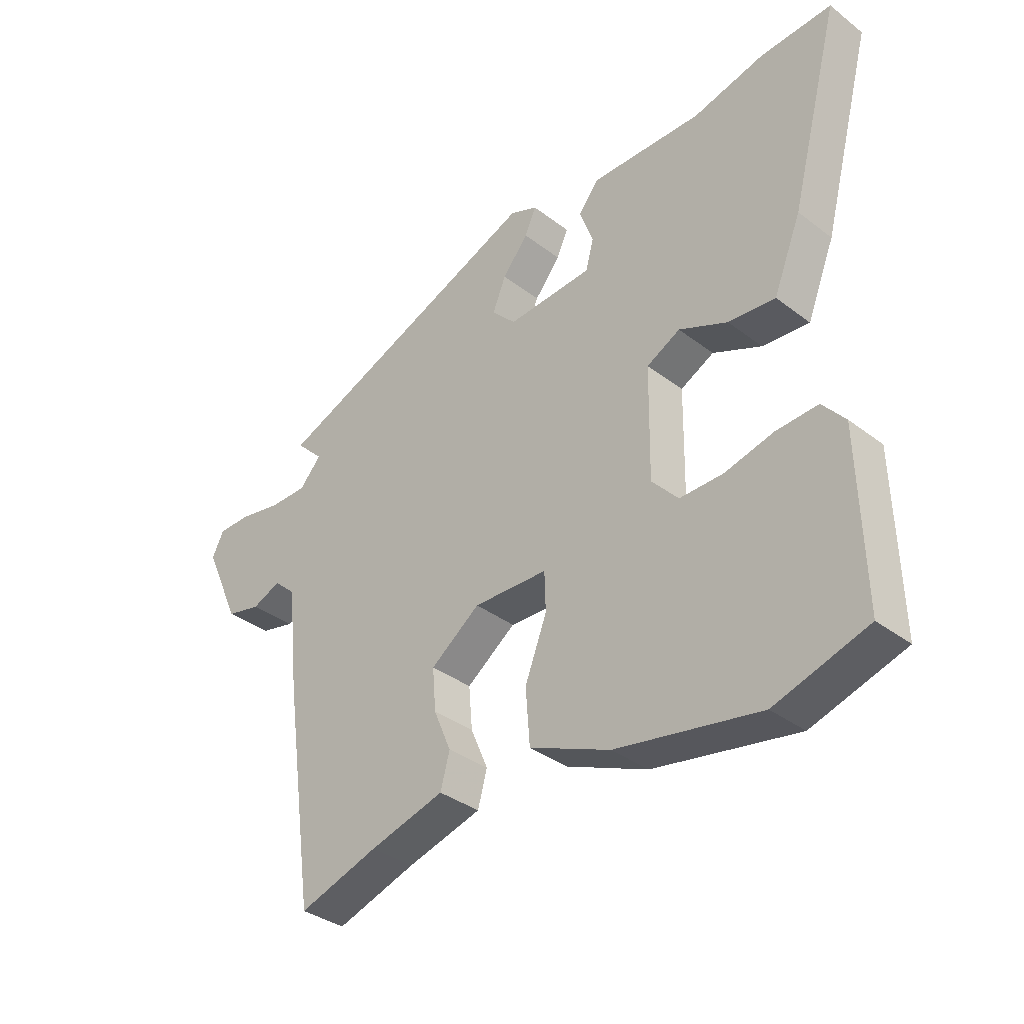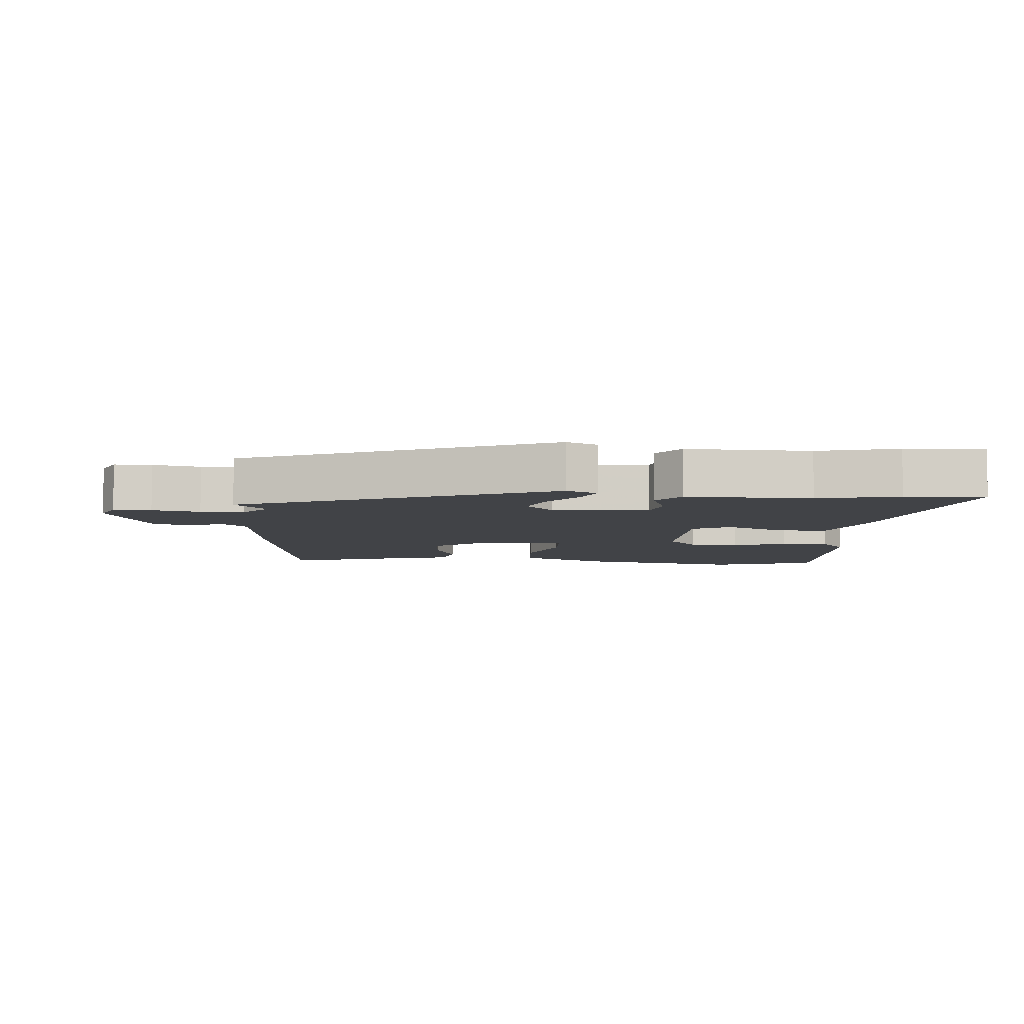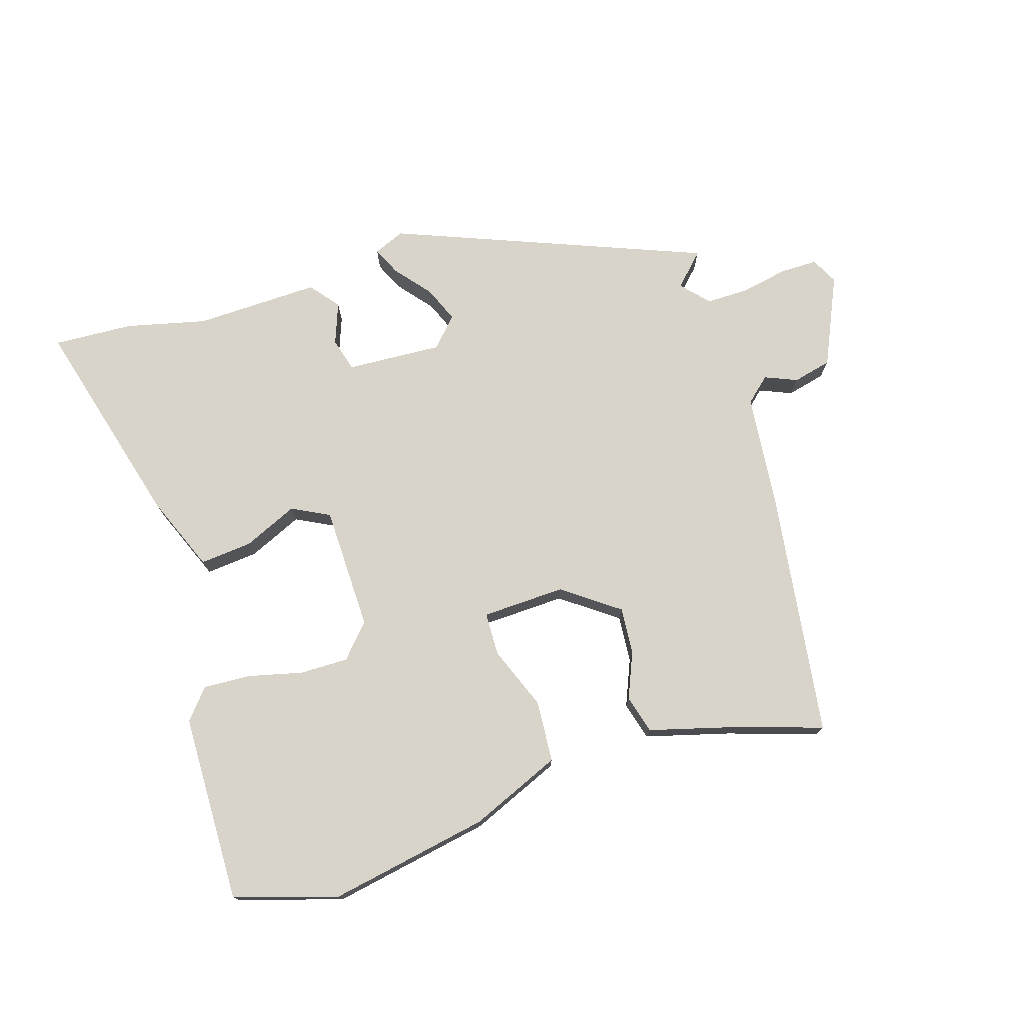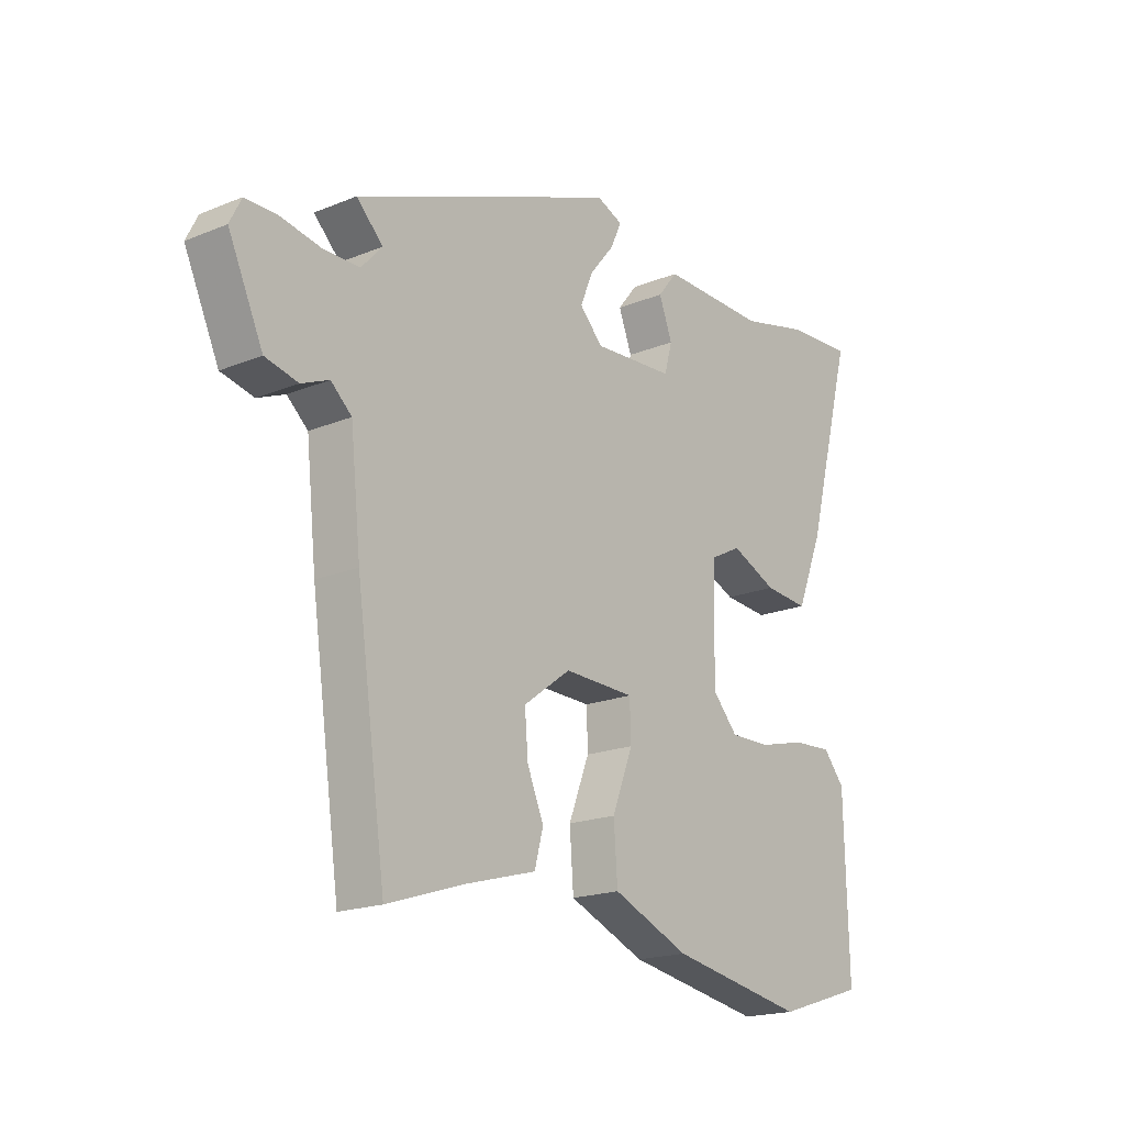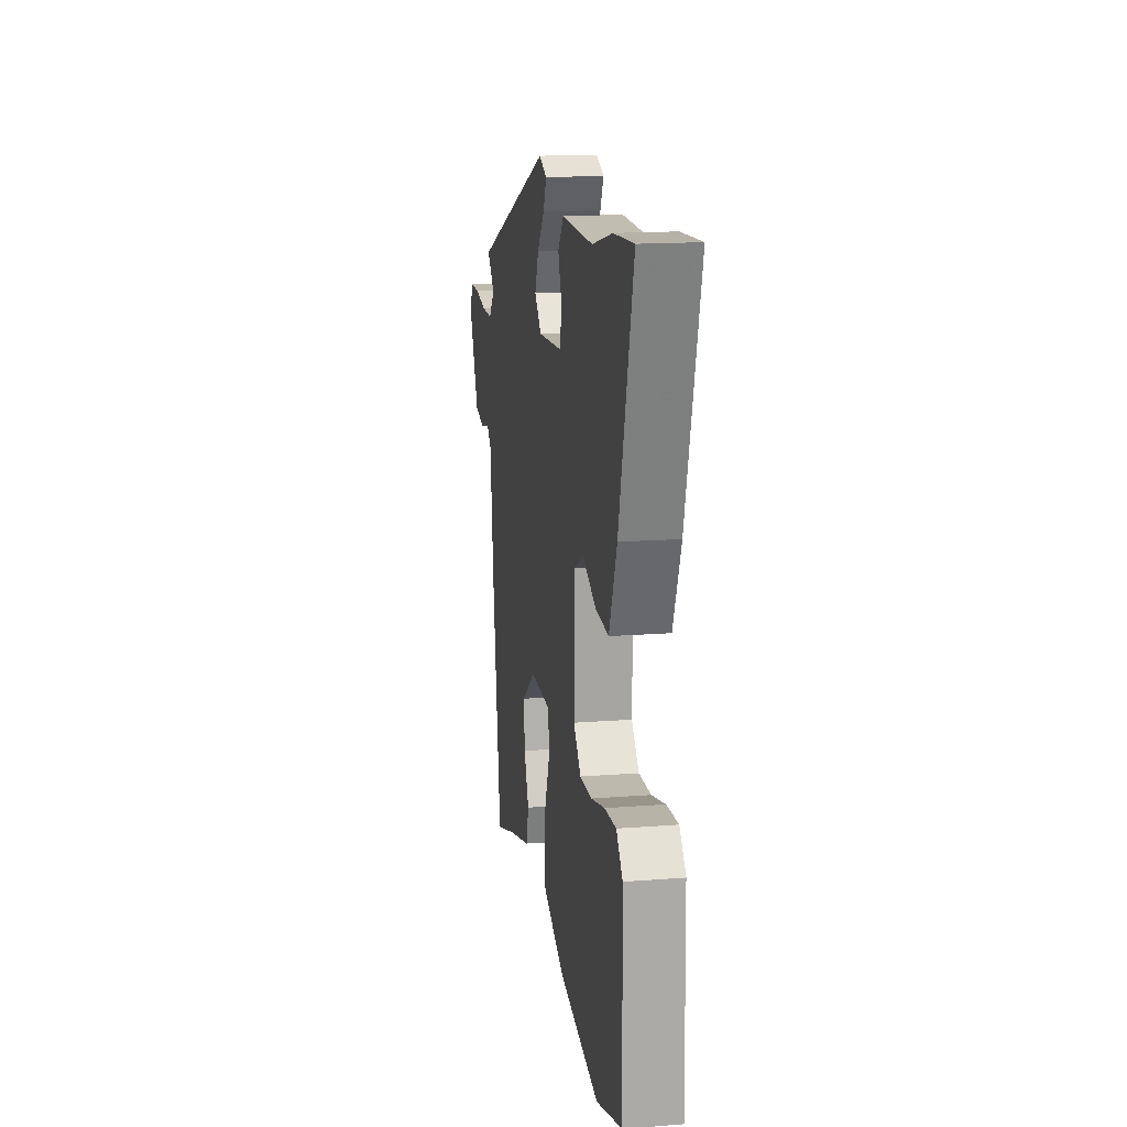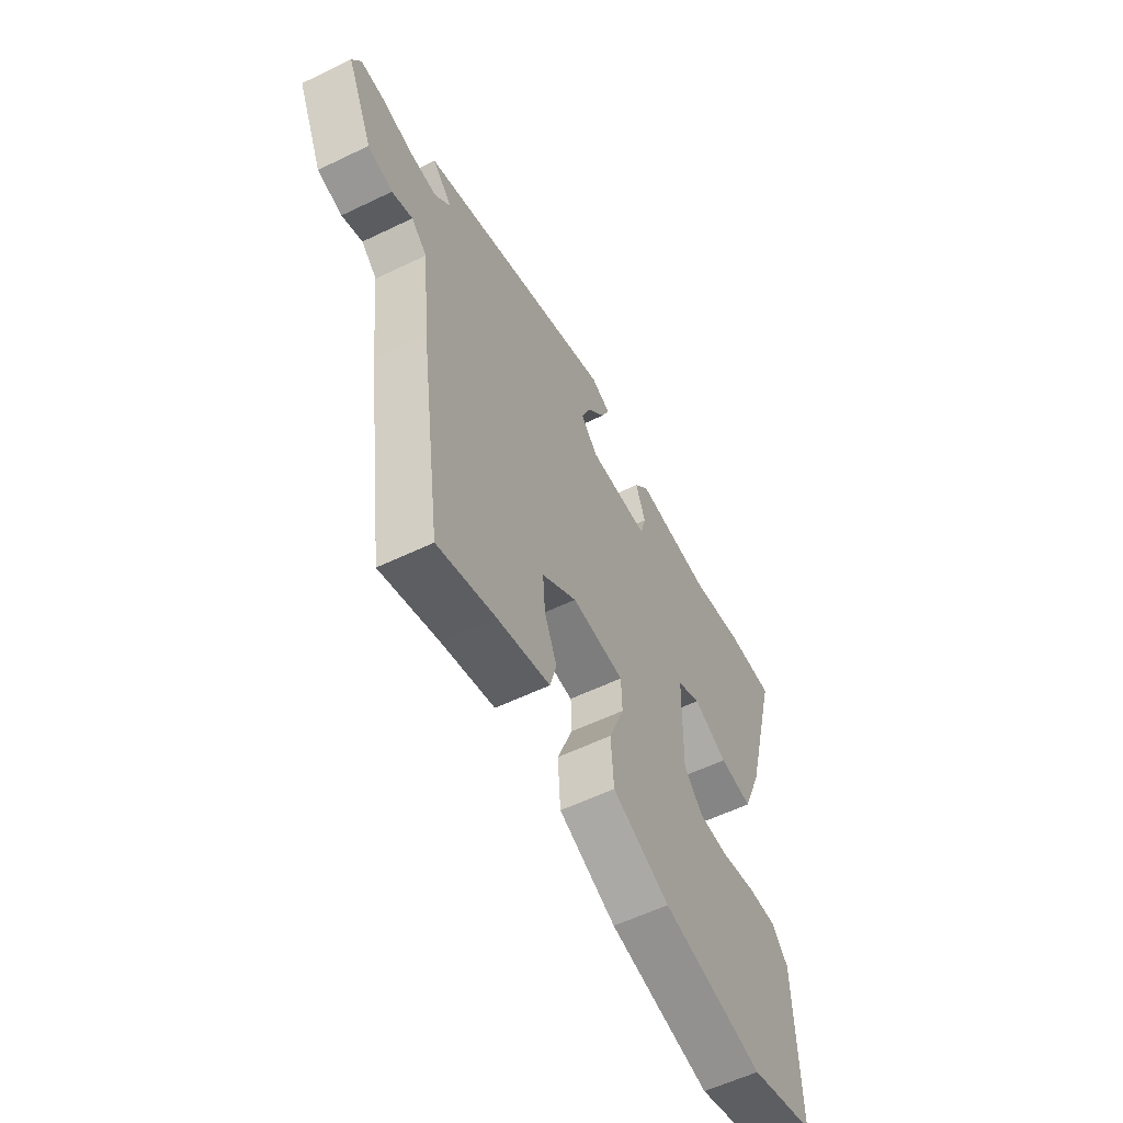
<metadata>
{"format":"obj","ext":"obj","renderer":"f3d","projection":"perspective","resolution":1024,"background":"white","views":[{"elev":-35.4,"azim":44.8,"up":"+Z"},{"elev":-7.1,"azim":-4.4,"up":"+Y"},{"elev":75.0,"azim":162.4,"up":"+Y"},{"elev":-18.7,"azim":-52.0,"up":"+Z"},{"elev":15.8,"azim":80.7,"up":"+Z"},{"elev":-57.6,"azim":-63.4,"up":"+Z"}]}
</metadata>
<code>
v -0.428 0.07 -0.512
v -0.482 0.07 -0.132
v -0.501 0.07 0.047
v -0.539 0.07 0.081
v -0.589 0.07 0.06
v -0.649 0.07 0.074
v -0.712 0.07 0.212
v -0.691 0.07 0.254
v -0.633 0.07 0.254
v -0.56 0.07 0.24
v -0.494 0.07 0.24
v -0.456 0.07 0.282
v -0.504 0.07 0.33
v -0.024 0.07 0.521
v 0.024 0.07 0.501
v 0.004 0.07 0.457
v -0.041 0.07 0.402
v -0.064 0.07 0.346
v -0.022 0.07 0.302
v 0.126 0.07 0.311
v 0.14 0.07 0.363
v 0.116 0.07 0.427
v 0.152 0.07 0.472
v 0.345 0.07 0.468
v 0.469 0.07 0.498
v 0.592 0.07 0.505
v 0.505 0.07 0.177
v 0.457 0.07 0.058
v 0.376 0.07 0.065
v 0.292 0.07 0.102
v 0.234 0.07 0.072
v 0.231 0.07 -0.12
v 0.277 0.07 -0.171
v 0.352 0.07 -0.17
v 0.437 0.07 -0.149
v 0.509 0.07 -0.145
v 0.548 0.07 -0.191
v 0.555 0.07 -0.483
v 0.395 0.07 -0.533
v 0.147 0.07 -0.488
v 0.007 0.07 -0.429
v 0 0.07 -0.334
v 0.038 0.07 -0.236
v 0.036 0.07 -0.169
v -0.093 0.07 -0.165
v -0.179 0.07 -0.228
v -0.173 0.07 -0.301
v -0.143 0.07 -0.372
v -0.159 0.07 -0.431
v -0.289 0.07 -0.467
v -0.428 0 -0.512
v -0.482 0 -0.132
v -0.501 0 0.047
v -0.539 0 0.081
v -0.589 0 0.06
v -0.649 0 0.074
v -0.712 0 0.212
v -0.691 0 0.254
v -0.633 0 0.254
v -0.56 0 0.24
v -0.494 0 0.24
v -0.456 0 0.282
v -0.504 0 0.33
v -0.024 0 0.521
v 0.024 0 0.501
v 0.004 0 0.457
v -0.041 0 0.402
v -0.064 0 0.346
v -0.022 0 0.302
v 0.126 0 0.311
v 0.14 0 0.363
v 0.116 0 0.427
v 0.152 0 0.472
v 0.345 0 0.468
v 0.469 0 0.498
v 0.592 0 0.505
v 0.505 0 0.177
v 0.457 0 0.058
v 0.376 0 0.065
v 0.292 0 0.102
v 0.234 0 0.072
v 0.231 0 -0.12
v 0.277 0 -0.171
v 0.352 0 -0.17
v 0.437 0 -0.149
v 0.509 0 -0.145
v 0.548 0 -0.191
v 0.555 0 -0.483
v 0.395 0 -0.533
v 0.147 0 -0.488
v 0.007 0 -0.429
v 0 0 -0.334
v 0.038 0 -0.236
v 0.036 0 -0.169
v -0.093 0 -0.165
v -0.179 0 -0.228
v -0.173 0 -0.301
v -0.143 0 -0.372
v -0.159 0 -0.431
v -0.289 0 -0.467
f 47 48 49 50
f 46 47 50 1
f 40 41 42 43
f 40 43 44
f 39 40 44
f 38 39 44
f 37 38 44
f 34 35 36 37
f 33 34 37
f 33 37 44
f 32 33 44 45
f 27 28 29 30
f 25 26 27 30
f 24 25 30 31
f 21 22 23 24
f 20 21 24 31
f 19 20 31 32
f 14 15 16 17
f 12 13 14 17
f 11 12 17 18
f 7 8 9 10
f 7 10 11
f 4 5 6 7
f 4 7 11
f 3 4 11 18
f 46 1 2 3
f 45 46 3 18
f 18 19 32 45
f 100 99 98 97
f 51 100 97 96
f 93 92 91 90
f 94 93 90
f 94 90 89
f 94 89 88
f 94 88 87
f 87 86 85 84
f 87 84 83
f 94 87 83
f 95 94 83 82
f 80 79 78 77
f 80 77 76 75
f 81 80 75 74
f 74 73 72 71
f 81 74 71 70
f 82 81 70 69
f 67 66 65 64
f 67 64 63 62
f 68 67 62 61
f 60 59 58 57
f 61 60 57
f 57 56 55 54
f 61 57 54
f 68 61 54 53
f 53 52 51 96
f 68 53 96 95
f 95 82 69 68
f 1 51 52 2
f 2 52 53 3
f 3 53 54 4
f 4 54 55 5
f 5 55 56 6
f 6 56 57 7
f 7 57 58 8
f 8 58 59 9
f 9 59 60 10
f 10 60 61 11
f 11 61 62 12
f 12 62 63 13
f 13 63 64 14
f 14 64 65 15
f 15 65 66 16
f 16 66 67 17
f 17 67 68 18
f 18 68 69 19
f 19 69 70 20
f 20 70 71 21
f 21 71 72 22
f 22 72 73 23
f 23 73 74 24
f 24 74 75 25
f 25 75 76 26
f 26 76 77 27
f 27 77 78 28
f 28 78 79 29
f 29 79 80 30
f 30 80 81 31
f 31 81 82 32
f 32 82 83 33
f 33 83 84 34
f 34 84 85 35
f 35 85 86 36
f 36 86 87 37
f 37 87 88 38
f 38 88 89 39
f 39 89 90 40
f 40 90 91 41
f 41 91 92 42
f 42 92 93 43
f 43 93 94 44
f 44 94 95 45
f 45 95 96 46
f 46 96 97 47
f 47 97 98 48
f 48 98 99 49
f 49 99 100 50
f 50 100 51 1

</code>
